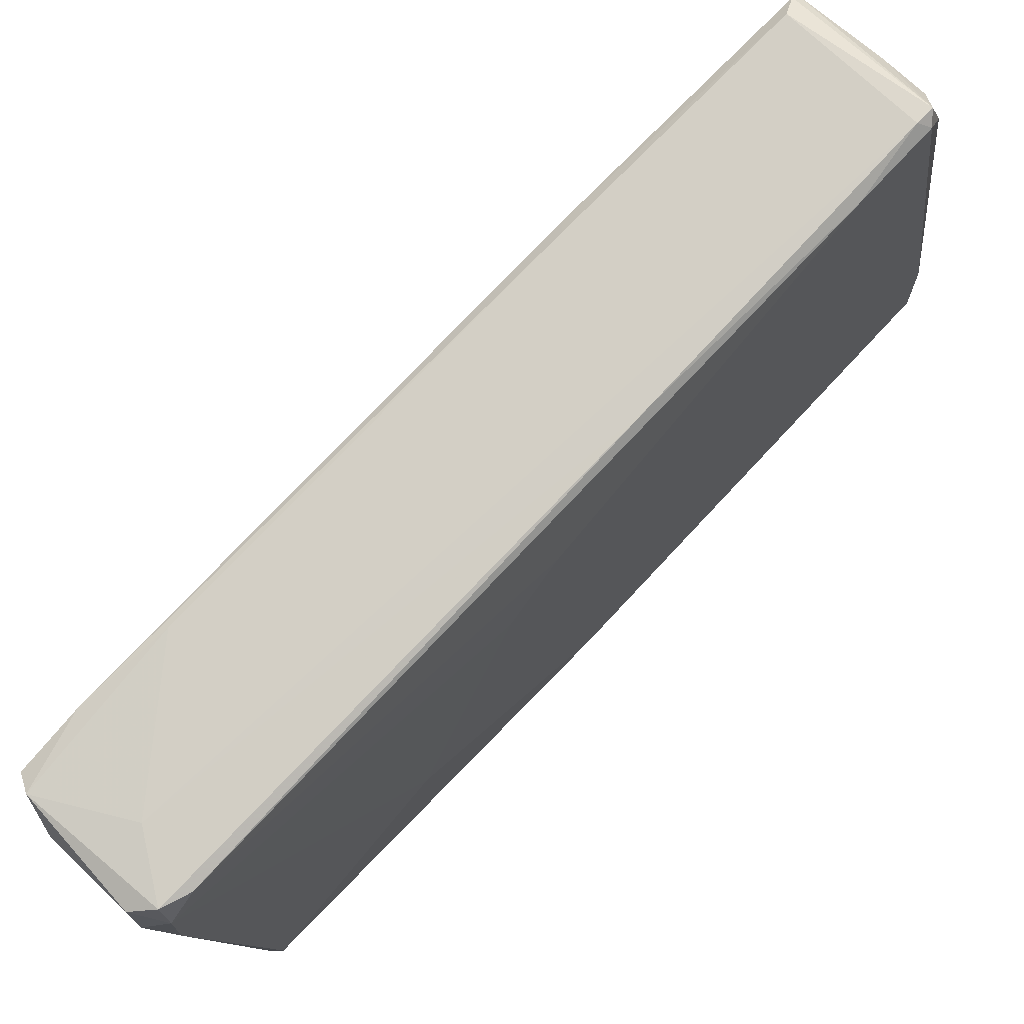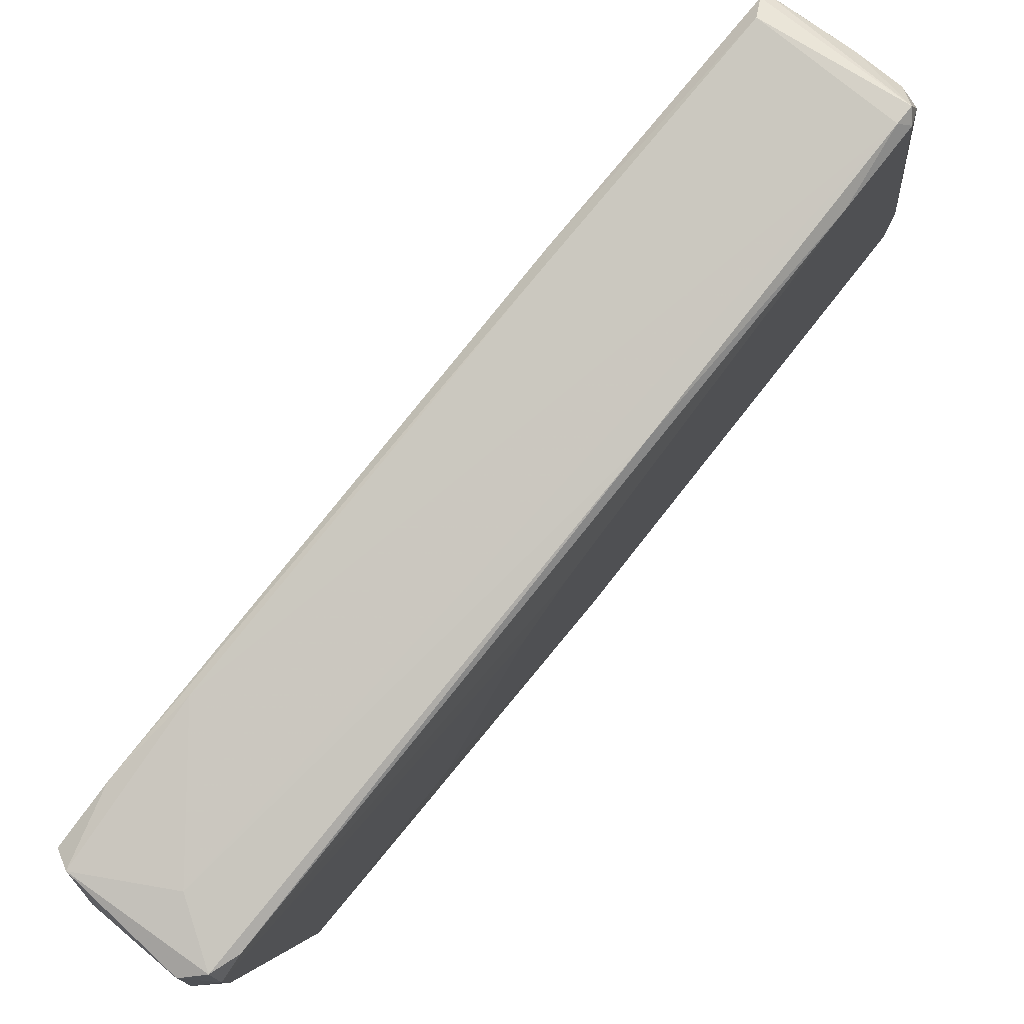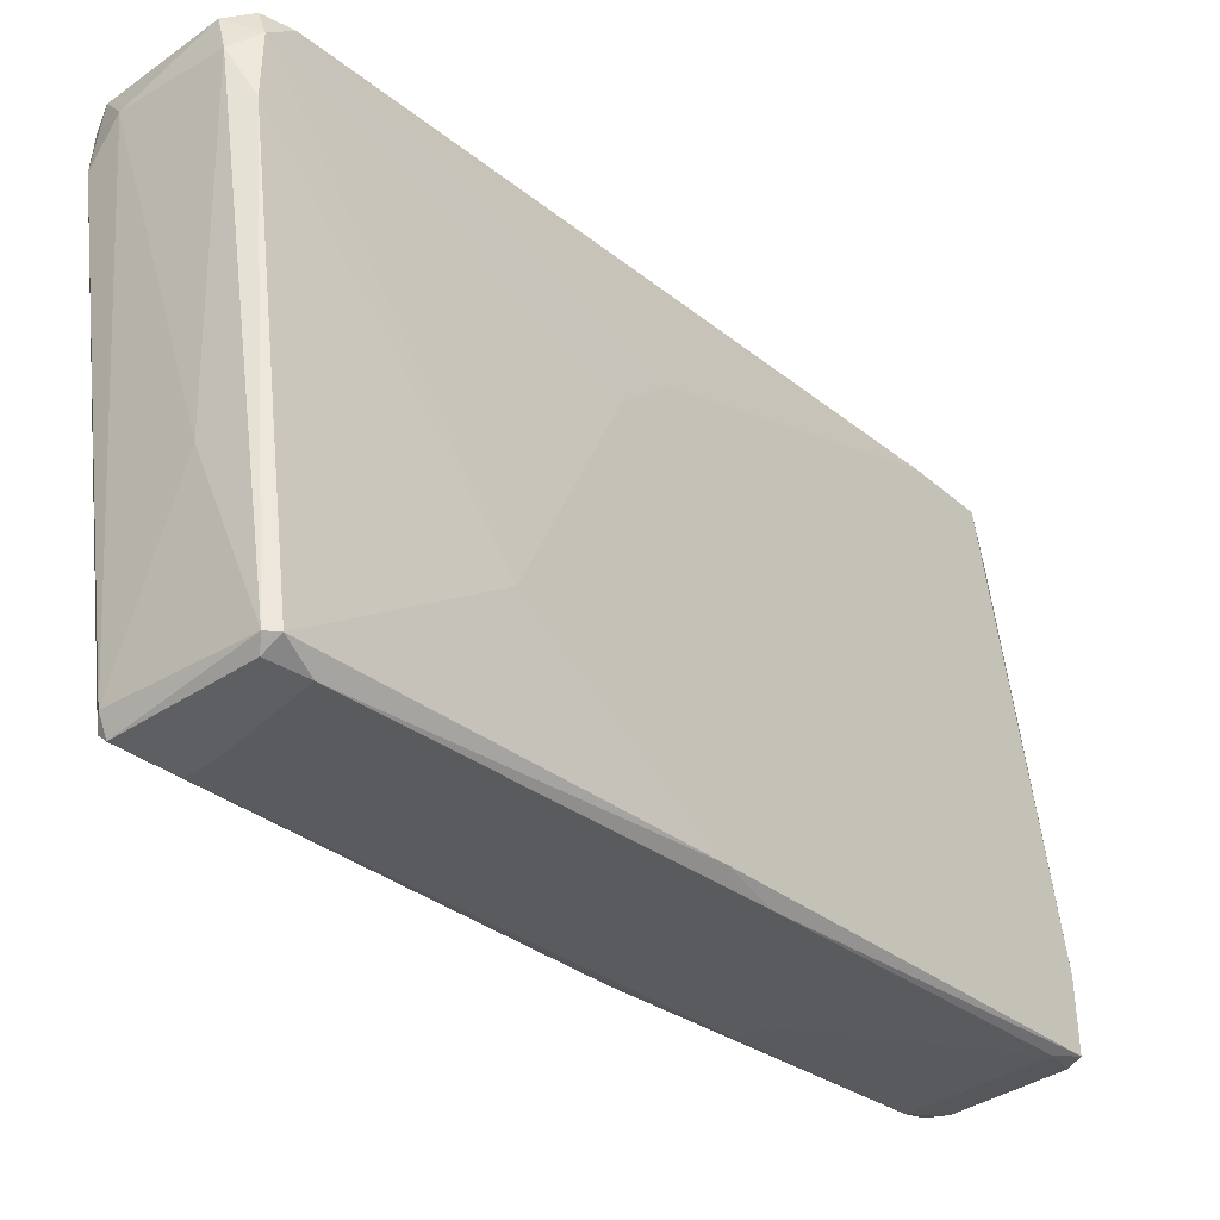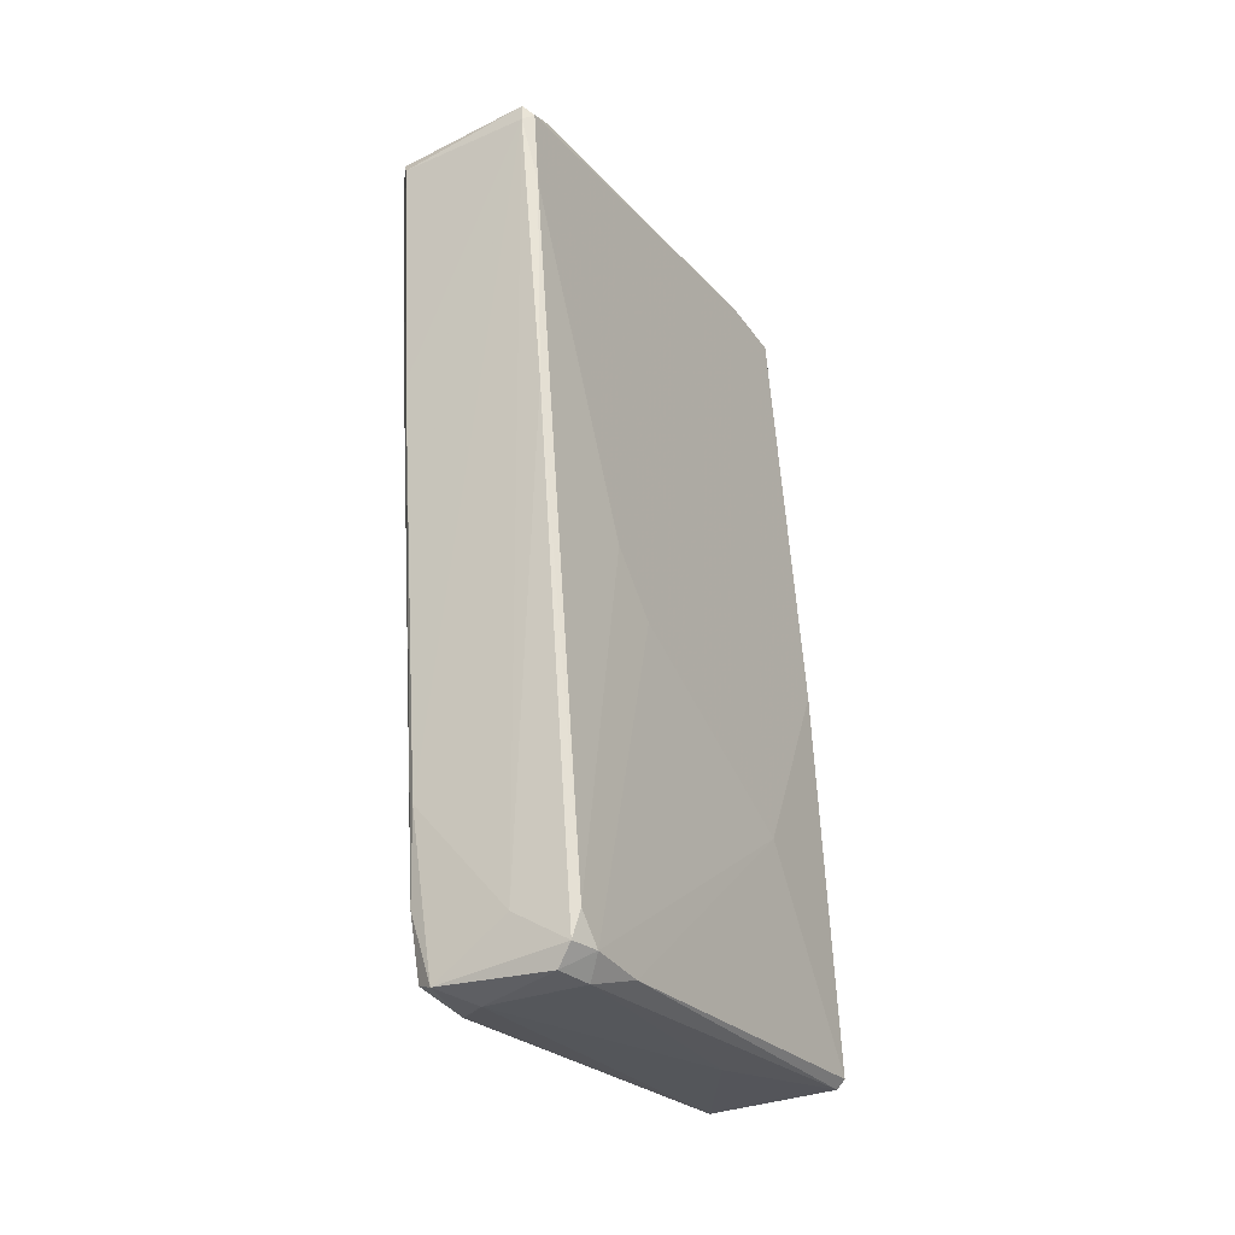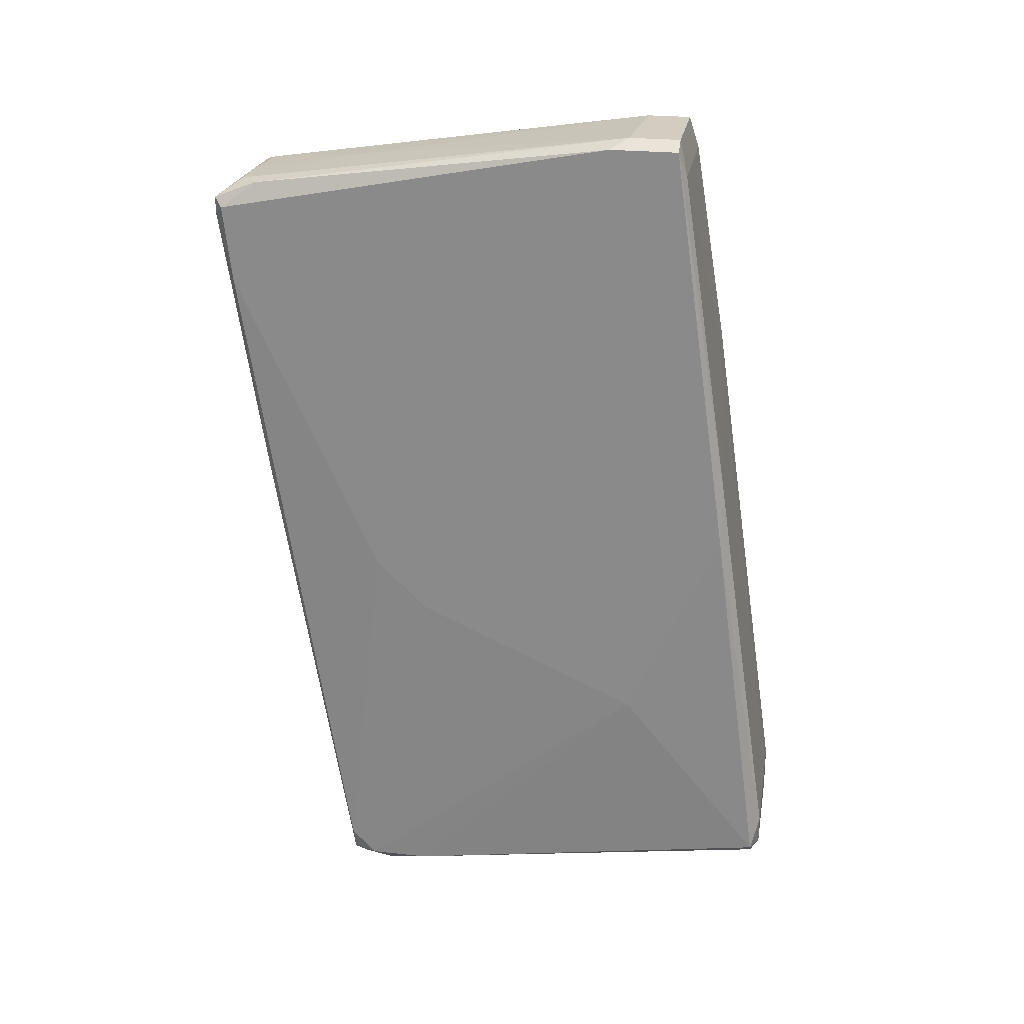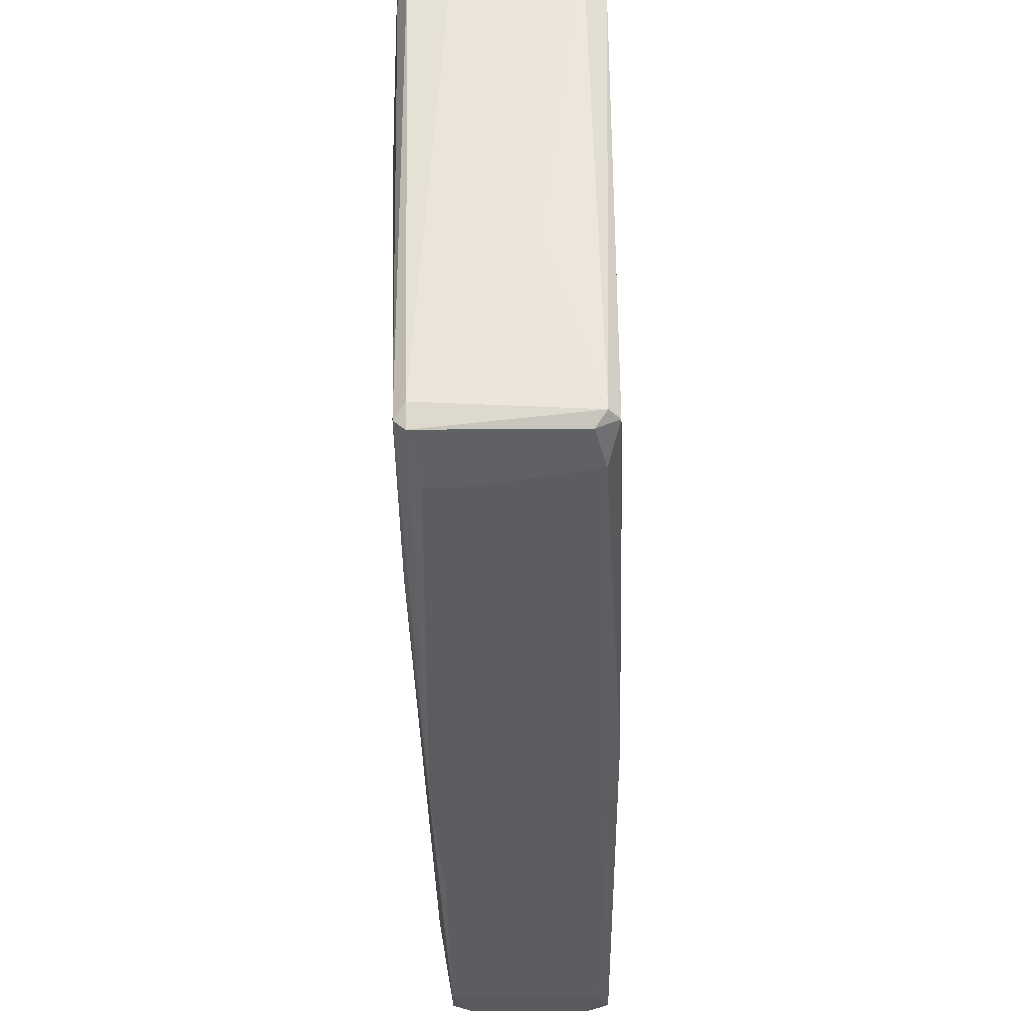
<metadata>
{"format":"obj","ext":"obj","renderer":"f3d","projection":"perspective","resolution":1024,"background":"white","views":[{"elev":72.3,"azim":-136.1,"up":"+Y"},{"elev":79.3,"azim":-141.1,"up":"+Y"},{"elev":-39.8,"azim":-140.7,"up":"+Y"},{"elev":-34.8,"azim":-149.8,"up":"+Z"},{"elev":24.6,"azim":-79.9,"up":"+Z"},{"elev":-45.5,"azim":-179.5,"up":"+Y"}]}
</metadata>
<code>
v 0.01975 0.06643 0.03358
v 0.01975 0.05317 -0.07235
v 0.01975 0.004596 0.04242
v 0.01975 -0.07487 -0.09442
v 0.01975 -0.06825 -0.05028
v 0.01975 0.0311 -0.1121
v 0.01092 0.03773 -0.1143
v 0.01092 0.06864 0.09985
v 0.01092 -0.04614 0.1153
v 0.01092 -0.03512 0.1153
v -0.01778 0.06643 0.01812
v -0.01778 0.06643 0.09985
v -0.01778 0.07747 0.09542
v -0.01778 0.07747 0.09099
v -0.01778 0.03992 -0.1099
v -0.01778 -0.06162 0.02034
v -0.01778 -0.07487 -0.09442
v -0.01778 0.02448 -0.1099
v -0.01778 -0.04835 0.1065
v -0.01778 0.04655 -0.1033
v 0.01754 0.04213 0.102
v 0.01754 0.07526 0.09542
v 0.01754 -0.07266 -0.09665
v 0.01754 -0.06162 0.02034
v 0.01754 0.07305 0.09762
v 0.01754 -0.07708 -0.09442
v 0.01754 0.06864 0.03138
v 0.01754 -0.04614 0.08216
v 0.01754 0.04655 -0.1121
v 0.01754 -0.02407 0.1042
v -0.01115 0.04434 -0.1143
v -0.01999 -0.02849 0.1131
v -0.01999 0.07526 0.09321
v -0.01999 -0.06162 0.004881
v -0.01999 0.07305 0.07332
v -0.01999 0.03552 -0.008313
v -0.01999 -0.04614 0.1131
v -0.01999 0.02227 -0.02157
v -0.01999 -0.03732 -0.04807
v 0.01533 0.07747 0.09099
v 0.01533 -0.07708 -0.08118
v 0.01533 -0.04614 0.1131
v 0.01533 -0.0572 0.05345
v 0.01533 -0.04835 0.1065
v 0.01533 -0.02628 0.1131
v -0.01336 0.07084 0.09985
v -0.01336 -0.07708 -0.09442
v -0.01336 0.03552 -0.1143
v 0.008715 -0.07708 -0.08118
v 0.008715 -0.0572 0.05345
v -0.000117 0.04213 0.1042
v -0.01557 -0.07487 -0.09665
v -0.01557 -0.07708 -0.08561
v -0.01557 -0.04614 0.1153
v -0.01557 -0.03291 0.1153
v -0.01557 0.04655 -0.1099
v -0.004532 -0.03732 -0.1033
v 0.02196 0.01785 -0.05468
v 0.02196 0.04876 -0.08118
v 0.02196 0.04876 -0.09442
v 0.02196 0.000194 -0.09665
v 0.02196 0.04434 -0.1099
v -0.002322 0.07084 0.09985
v -0.002322 0.04876 -0.1011
f 16 49 50
f 37 33 39
f 52 47 17
f 58 3 5
f 39 33 36
f 3 58 1
f 37 39 34
f 39 17 34
f 16 37 34
f 48 52 18
f 52 17 18
f 17 39 18
f 1 22 25
f 47 41 53
f 17 47 53
f 34 17 53
f 16 34 53
f 4 62 61
f 62 58 61
f 5 4 61
f 58 5 61
f 27 14 40
f 22 1 40
f 1 27 40
f 64 29 56
f 37 16 19
f 30 42 28
f 3 30 28
f 5 3 28
f 52 48 57
f 48 7 57
f 23 52 57
f 7 23 57
f 62 4 6
f 29 62 6
f 7 29 6
f 4 23 6
f 23 7 6
f 14 27 2
f 64 14 2
f 29 64 2
f 58 62 60
f 62 29 60
f 27 1 60
f 2 27 60
f 29 2 60
f 4 5 24
f 43 41 24
f 5 28 24
f 42 10 9
f 10 55 9
f 14 33 13
f 33 12 13
f 63 25 13
f 25 22 13
f 22 40 13
f 40 14 13
f 25 63 8
f 33 37 32
f 37 55 32
f 12 33 32
f 55 12 32
f 19 43 44
f 28 42 44
f 43 24 44
f 24 28 44
f 42 9 44
f 9 19 44
f 7 48 31
f 29 7 31
f 56 29 31
f 33 14 35
f 20 36 35
f 36 33 35
f 42 30 45
f 10 42 45
f 8 10 45
f 25 8 45
f 47 52 26
f 41 47 26
f 52 23 26
f 23 4 26
f 4 24 26
f 24 41 26
f 18 39 15
f 48 18 15
f 20 56 15
f 31 48 15
f 56 31 15
f 14 64 11
f 56 20 11
f 64 56 11
f 20 35 11
f 35 14 11
f 30 3 21
f 3 1 21
f 1 25 21
f 45 30 21
f 25 45 21
f 36 20 38
f 39 36 38
f 20 15 38
f 15 39 38
f 12 55 46
f 63 13 46
f 13 12 46
f 55 10 51
f 8 63 51
f 10 8 51
f 63 46 51
f 46 55 51
f 55 37 54
f 37 19 54
f 9 55 54
f 19 9 54
f 1 58 59
f 58 60 59
f 60 1 59
f 41 43 49
f 53 41 49
f 16 53 49
f 19 16 50
f 43 19 50
f 49 43 50

</code>
